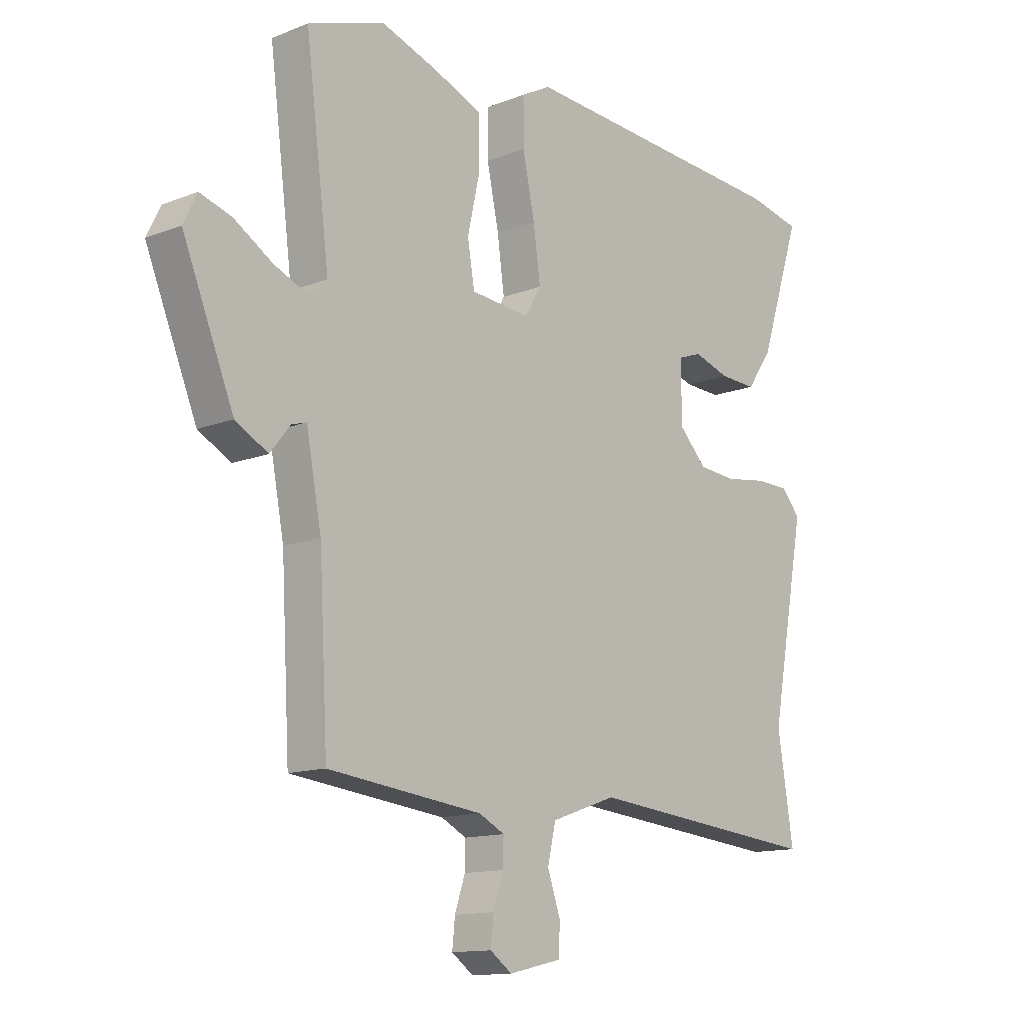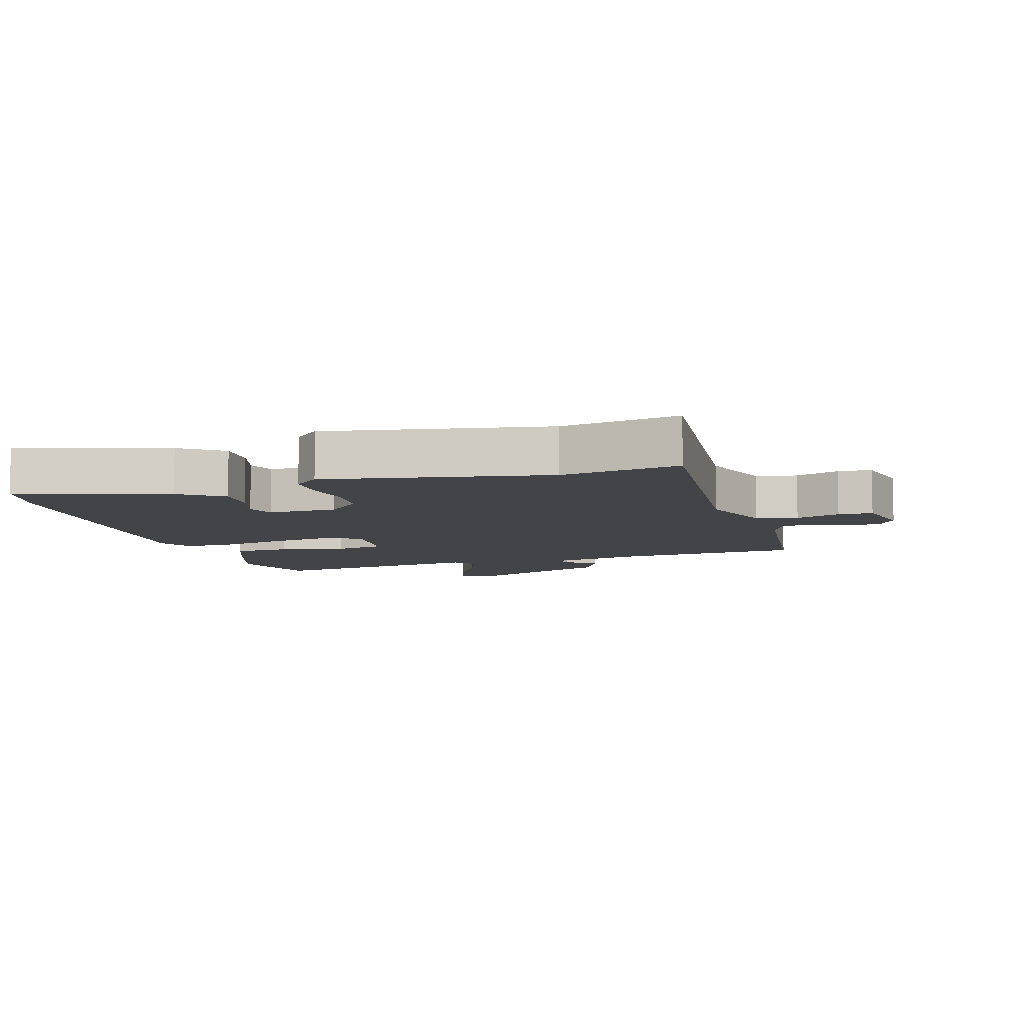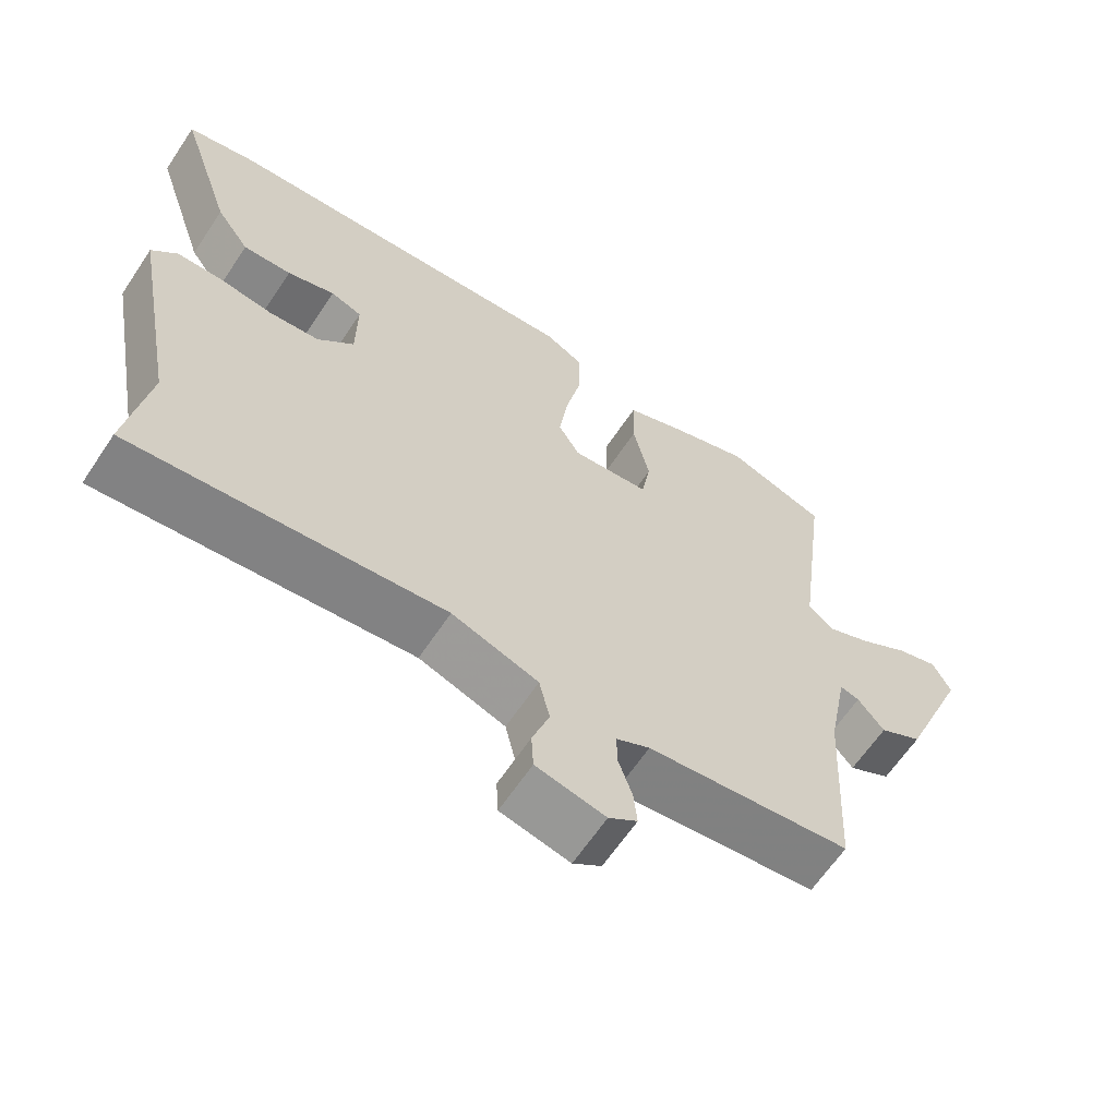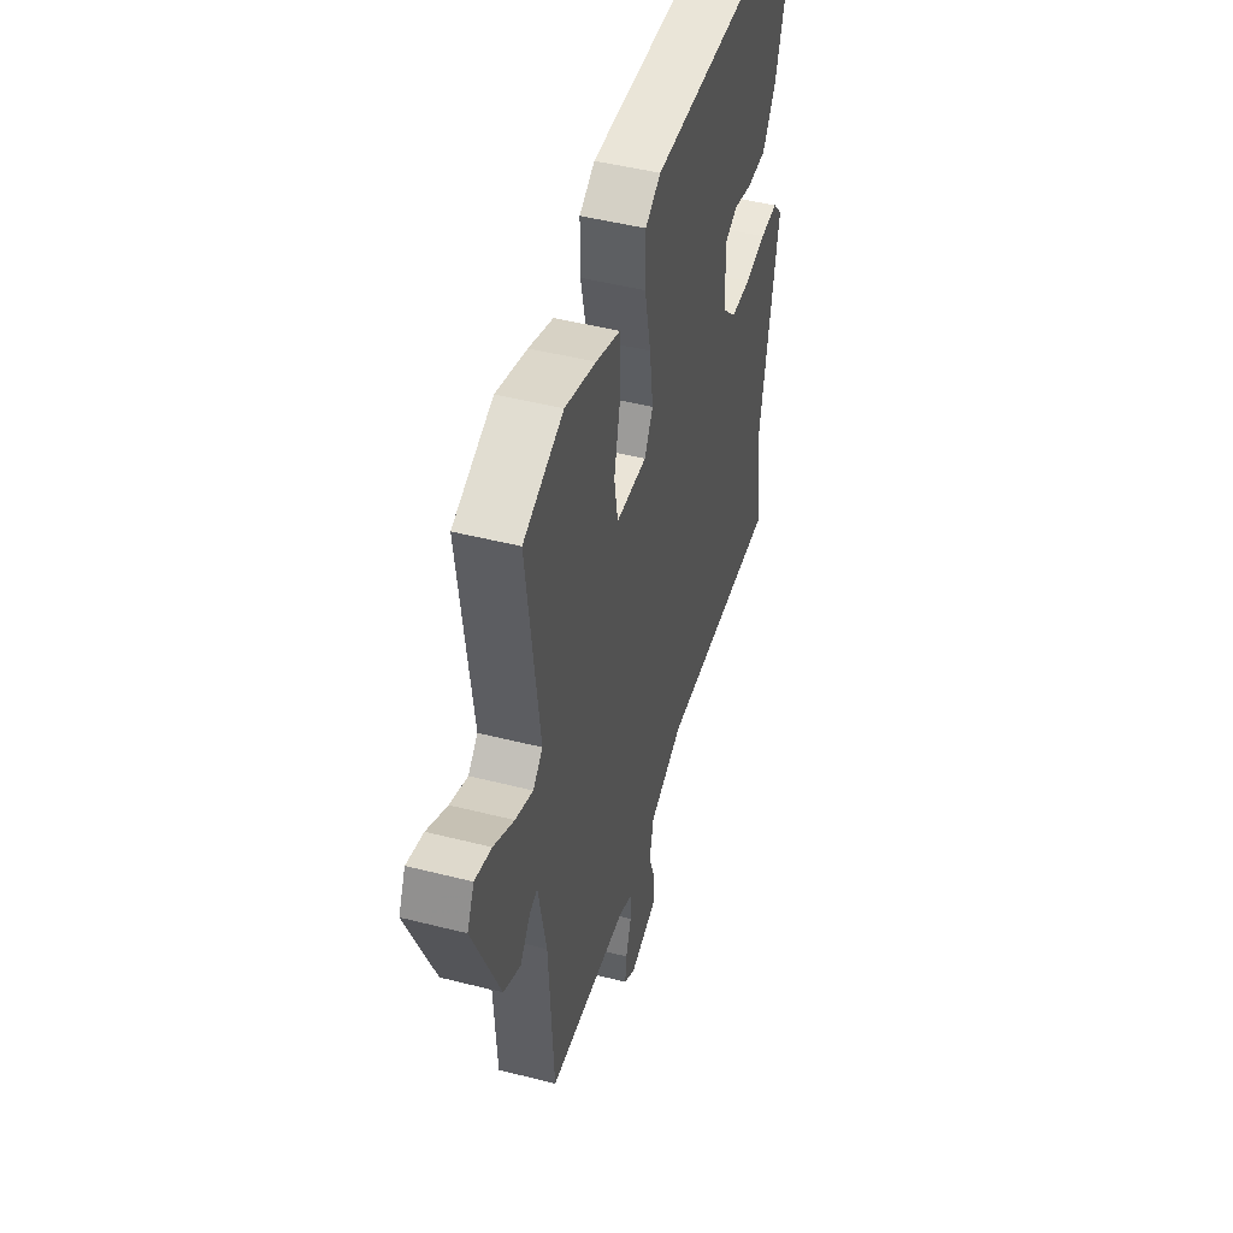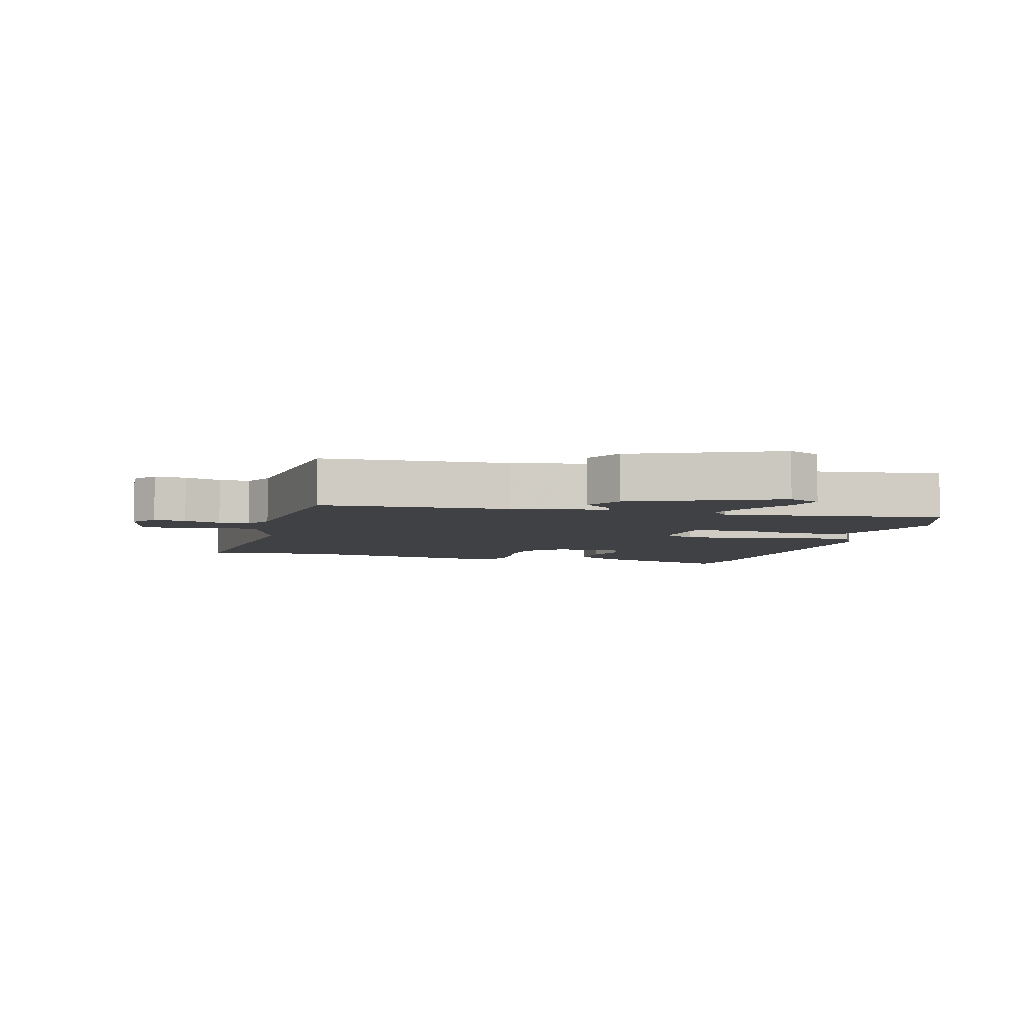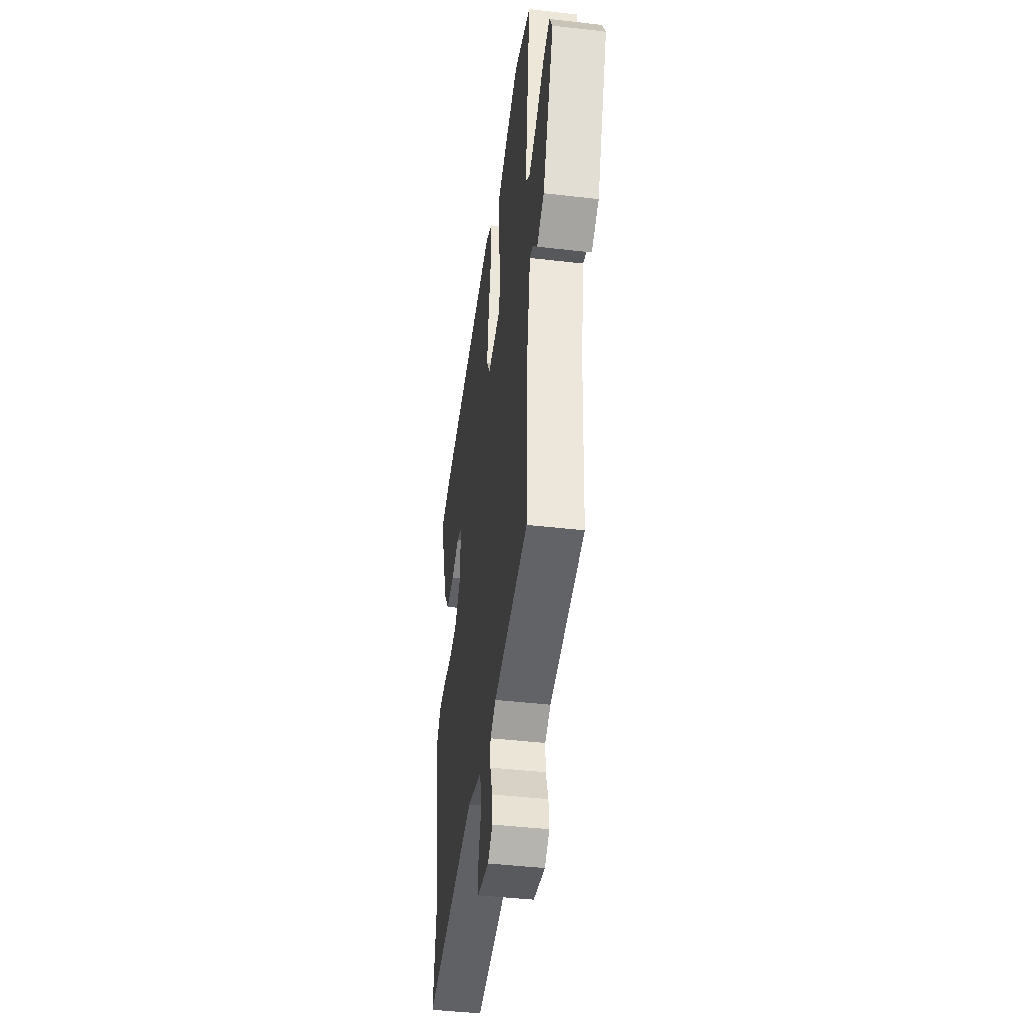
<metadata>
{"format":"obj","ext":"obj","renderer":"f3d","projection":"perspective","resolution":1024,"background":"white","views":[{"elev":-13.1,"azim":-48.1,"up":"+Z"},{"elev":-8.0,"azim":107.1,"up":"+Y"},{"elev":-63.6,"azim":146.3,"up":"+Z"},{"elev":48.0,"azim":-74.1,"up":"+Z"},{"elev":-5.4,"azim":-104.8,"up":"+Y"},{"elev":-44.4,"azim":-97.7,"up":"+Z"}]}
</metadata>
<code>
v -0.49 0.07 -0.501
v -0.506 0.07 -0.208
v -0.534 0.07 -0.061
v -0.561 0.07 -0.069
v -0.598 0.07 -0.115
v -0.658 0.07 -0.082
v -0.752 0.07 0.147
v -0.727 0.07 0.198
v -0.669 0.07 0.18
v -0.598 0.07 0.136
v -0.536 0.07 0.109
v -0.502 0.07 0.139
v -0.546 0.07 0.484
v -0.406 0.07 0.532
v -0.298 0.07 0.495
v -0.212 0.07 0.46
v -0.21 0.07 0.371
v -0.233 0.07 0.268
v -0.22 0.07 0.191
v -0.111 0.07 0.181
v -0.081 0.07 0.232
v -0.094 0.07 0.327
v -0.116 0.07 0.432
v -0.116 0.07 0.516
v -0.062 0.07 0.545
v 0.451 0.07 0.511
v 0.548 0.07 0.49
v 0.471 0.07 0.257
v 0.424 0.07 0.19
v 0.356 0.07 0.193
v 0.289 0.07 0.214
v 0.245 0.07 0.198
v 0.246 0.07 0.089
v 0.297 0.07 0.036
v 0.368 0.07 0.03
v 0.443 0.07 0.041
v 0.506 0.07 0.04
v 0.541 0.07 0
v 0.476 0.07 -0.346
v 0.505 0.07 -0.531
v 0.069 0.07 -0.489
v -0.052 0.07 -0.531
v -0.067 0.07 -0.596
v -0.043 0.07 -0.666
v -0.046 0.07 -0.72
v -0.143 0.07 -0.742
v -0.183 0.07 -0.713
v -0.178 0.07 -0.663
v -0.159 0.07 -0.606
v -0.158 0.07 -0.558
v -0.205 0.07 -0.534
v -0.49 0 -0.501
v -0.506 0 -0.208
v -0.534 0 -0.061
v -0.561 0 -0.069
v -0.598 0 -0.115
v -0.658 0 -0.082
v -0.752 0 0.147
v -0.727 0 0.198
v -0.669 0 0.18
v -0.598 0 0.136
v -0.536 0 0.109
v -0.502 0 0.139
v -0.546 0 0.484
v -0.406 0 0.532
v -0.298 0 0.495
v -0.212 0 0.46
v -0.21 0 0.371
v -0.233 0 0.268
v -0.22 0 0.191
v -0.111 0 0.181
v -0.081 0 0.232
v -0.094 0 0.327
v -0.116 0 0.432
v -0.116 0 0.516
v -0.062 0 0.545
v 0.451 0 0.511
v 0.548 0 0.49
v 0.471 0 0.257
v 0.424 0 0.19
v 0.356 0 0.193
v 0.289 0 0.214
v 0.245 0 0.198
v 0.246 0 0.089
v 0.297 0 0.036
v 0.368 0 0.03
v 0.443 0 0.041
v 0.506 0 0.04
v 0.541 0 0
v 0.476 0 -0.346
v 0.505 0 -0.531
v 0.069 0 -0.489
v -0.052 0 -0.531
v -0.067 0 -0.596
v -0.043 0 -0.666
v -0.046 0 -0.72
v -0.143 0 -0.742
v -0.183 0 -0.713
v -0.178 0 -0.663
v -0.159 0 -0.606
v -0.158 0 -0.558
v -0.205 0 -0.534
f 46 47 48 49
f 46 49 50
f 43 44 45 46
f 42 43 46 50
f 41 42 50 51
f 39 40 41
f 35 36 37 38
f 34 35 38 39
f 33 34 39 41
f 28 29 30 31
f 26 27 28 31
f 26 31 32
f 25 26 32
f 22 23 24 25
f 21 22 25 32
f 20 21 32 33
f 15 16 17 18
f 15 18 19
f 12 13 14 15
f 12 15 19
f 11 12 19 20
f 7 8 9 10
f 7 10 11
f 4 5 6 7
f 3 4 7 11
f 2 3 11 20
f 20 33 41 51
f 1 2 20 51
f 100 99 98 97
f 101 100 97
f 97 96 95 94
f 101 97 94 93
f 102 101 93 92
f 92 91 90
f 89 88 87 86
f 90 89 86 85
f 92 90 85 84
f 82 81 80 79
f 82 79 78 77
f 83 82 77
f 83 77 76
f 76 75 74 73
f 83 76 73 72
f 84 83 72 71
f 69 68 67 66
f 70 69 66
f 66 65 64 63
f 70 66 63
f 71 70 63 62
f 61 60 59 58
f 62 61 58
f 58 57 56 55
f 62 58 55 54
f 71 62 54 53
f 102 92 84 71
f 102 71 53 52
f 1 52 53 2
f 2 53 54 3
f 3 54 55 4
f 4 55 56 5
f 5 56 57 6
f 6 57 58 7
f 7 58 59 8
f 8 59 60 9
f 9 60 61 10
f 10 61 62 11
f 11 62 63 12
f 12 63 64 13
f 13 64 65 14
f 14 65 66 15
f 15 66 67 16
f 16 67 68 17
f 17 68 69 18
f 18 69 70 19
f 19 70 71 20
f 20 71 72 21
f 21 72 73 22
f 22 73 74 23
f 23 74 75 24
f 24 75 76 25
f 25 76 77 26
f 26 77 78 27
f 27 78 79 28
f 28 79 80 29
f 29 80 81 30
f 30 81 82 31
f 31 82 83 32
f 32 83 84 33
f 33 84 85 34
f 34 85 86 35
f 35 86 87 36
f 36 87 88 37
f 37 88 89 38
f 38 89 90 39
f 39 90 91 40
f 40 91 92 41
f 41 92 93 42
f 42 93 94 43
f 43 94 95 44
f 44 95 96 45
f 45 96 97 46
f 46 97 98 47
f 47 98 99 48
f 48 99 100 49
f 49 100 101 50
f 50 101 102 51
f 51 102 52 1

</code>
